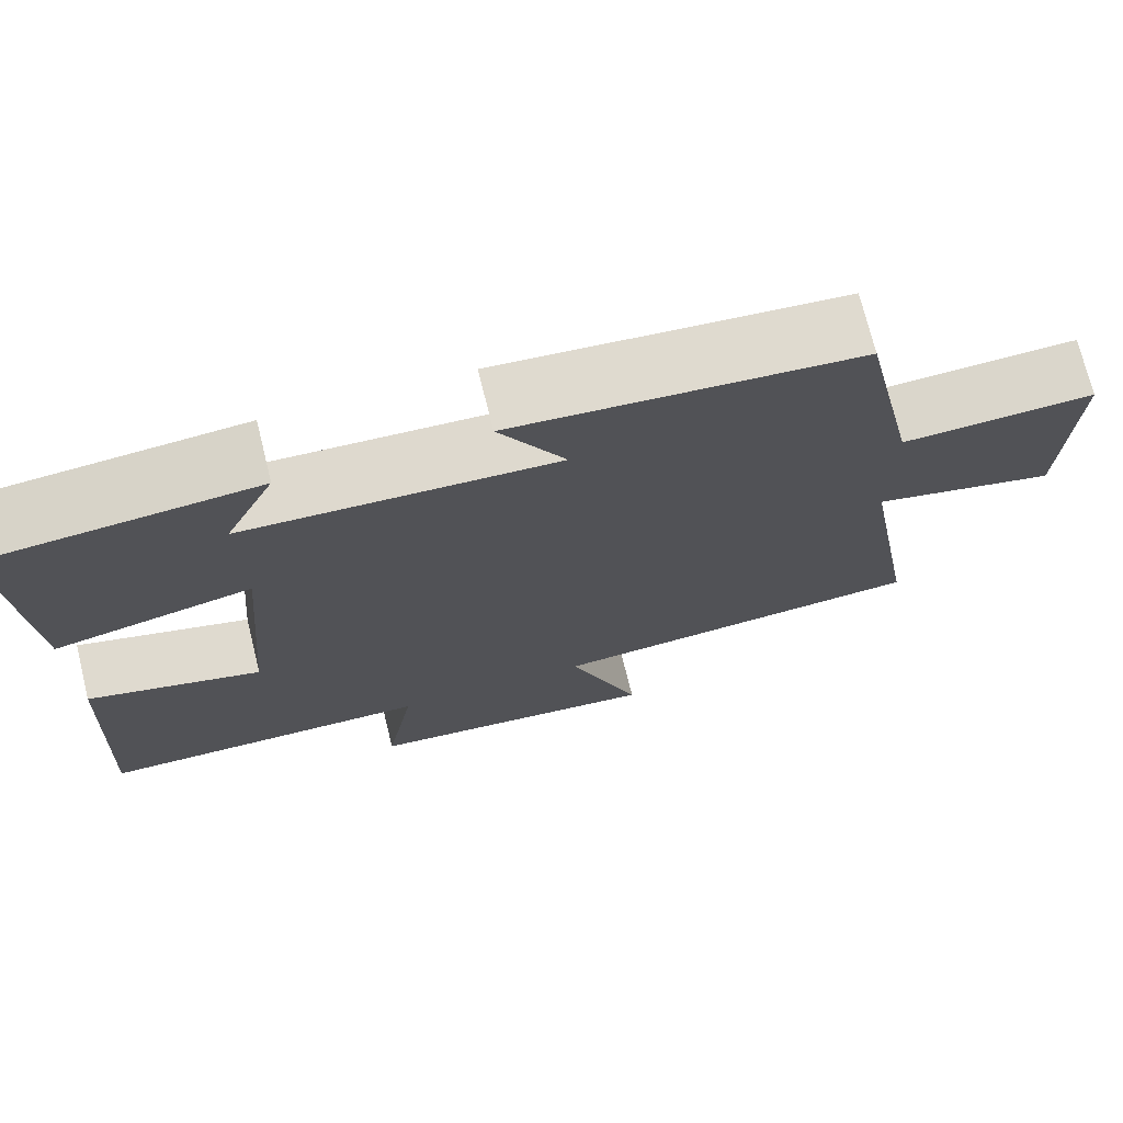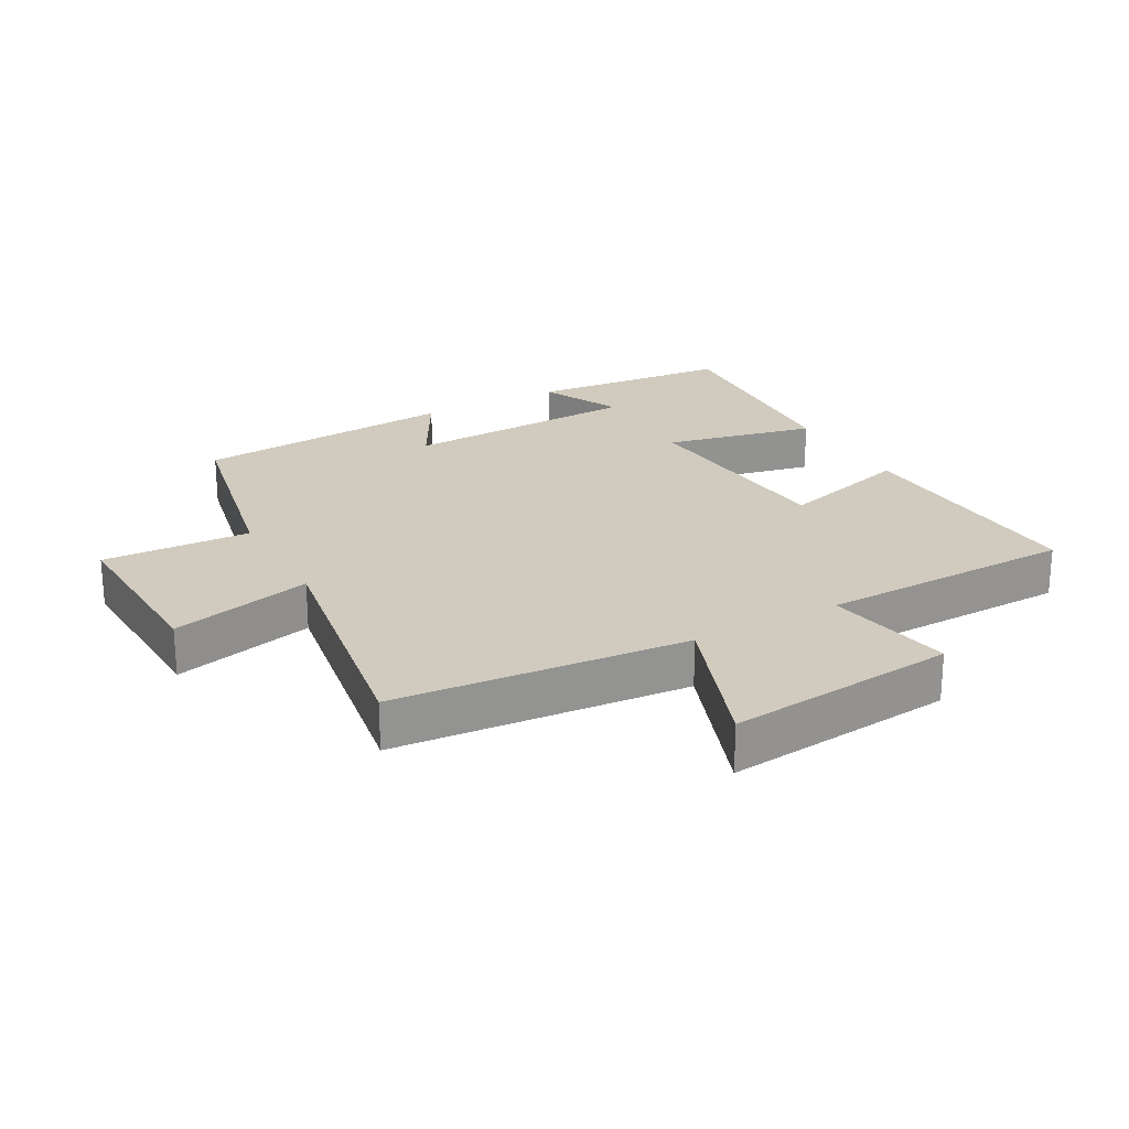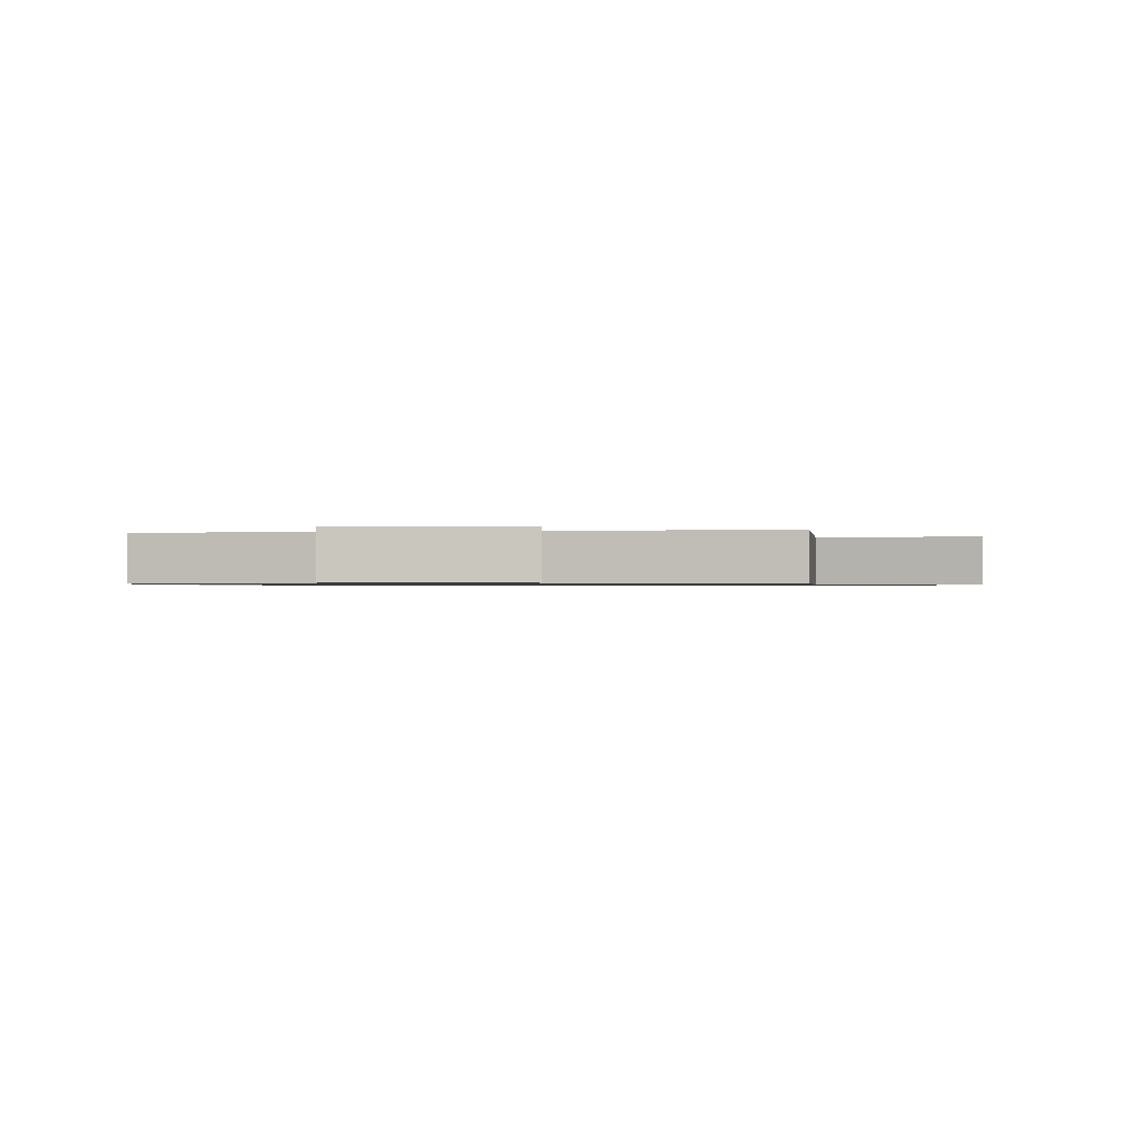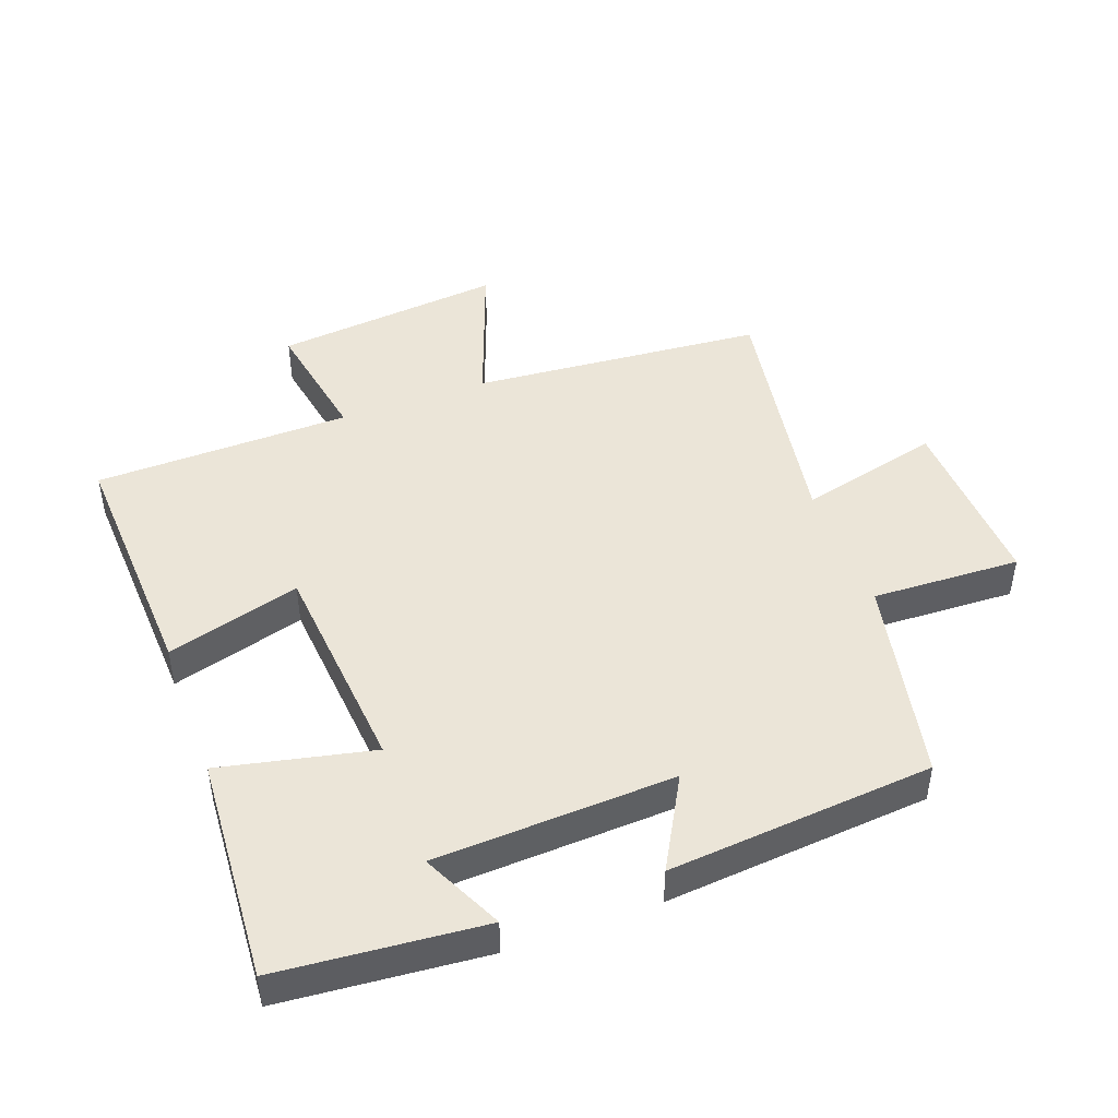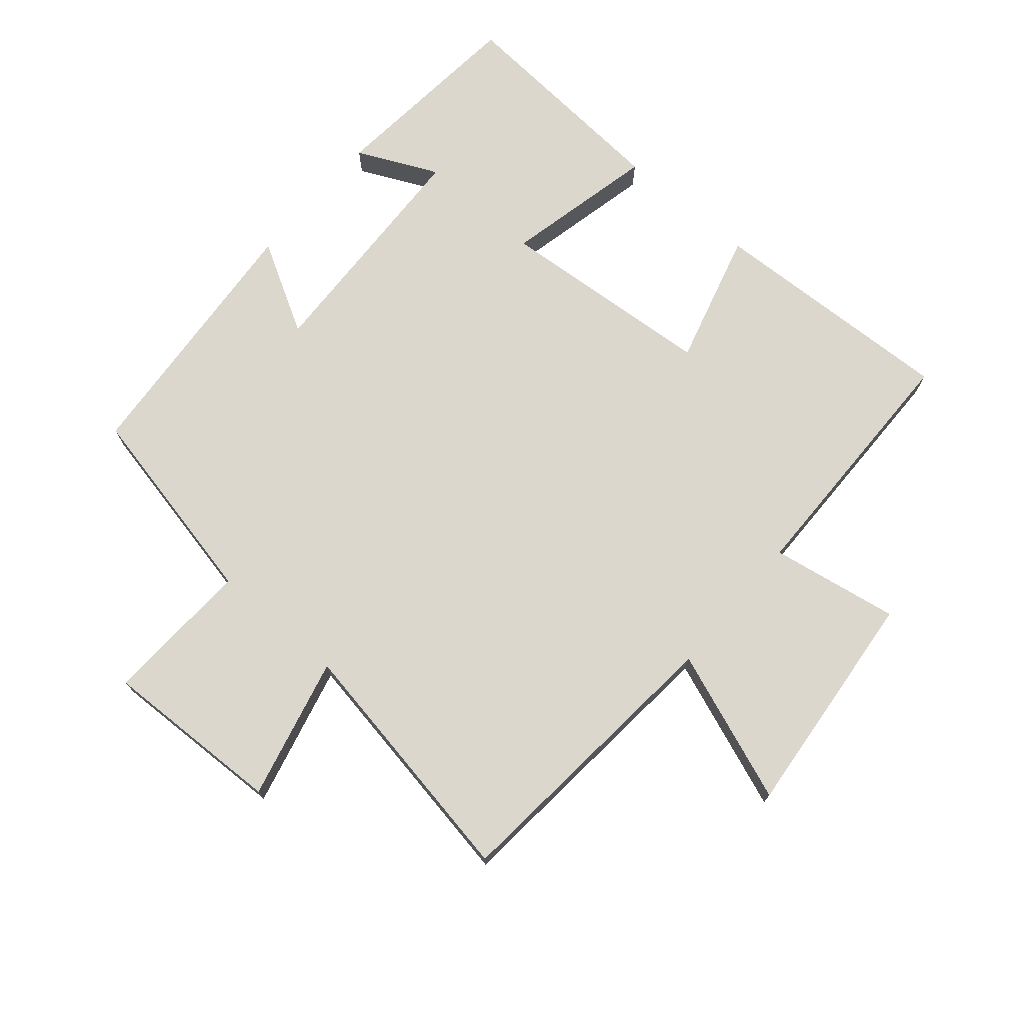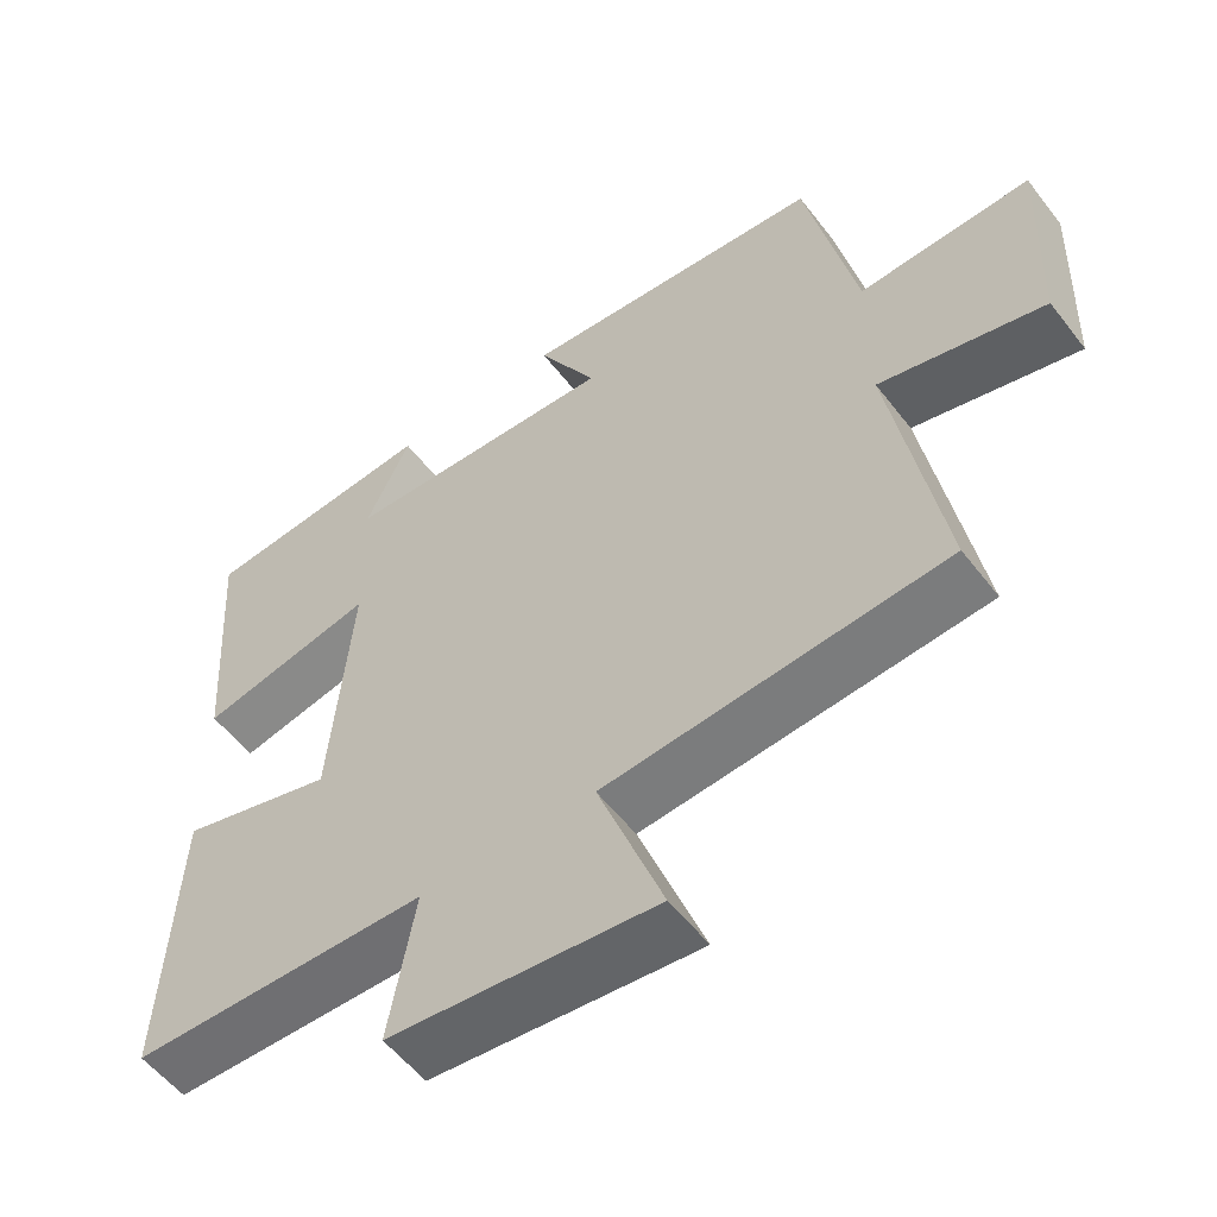
<metadata>
{"format":"obj","ext":"obj","renderer":"f3d","projection":"perspective","resolution":1024,"background":"white","views":[{"elev":72.7,"azim":-13.9,"up":"+Z"},{"elev":23.4,"azim":150.9,"up":"+Y"},{"elev":-0.8,"azim":92.7,"up":"+Y"},{"elev":45.9,"azim":-20.4,"up":"+Y"},{"elev":73.1,"azim":130.7,"up":"+Y"},{"elev":-55.4,"azim":37.0,"up":"+Z"}]}
</metadata>
<code>
v -0.524 0.07 0.471
v -0.209 0.07 0.5
v -0.268 0.07 0.375
v 0.102 0.07 0.359
v 0.023 0.07 0.5
v 0.433 0.07 0.466
v 0.5 0.07 0.148
v 0.73 0.07 0.158
v 0.72 0.07 -0.122
v 0.5 0.07 -0.068
v 0.567 0.07 -0.461
v 0.113 0.07 -0.5
v 0.2 0.07 -0.735
v -0.156 0.07 -0.699
v -0.121 0.07 -0.5
v -0.518 0.07 -0.493
v -0.5 0.07 -0.107
v -0.293 0.07 -0.165
v -0.265 0.07 0.173
v -0.5 0.07 0.121
v -0.524 0 0.471
v -0.209 0 0.5
v -0.268 0 0.375
v 0.102 0 0.359
v 0.023 0 0.5
v 0.433 0 0.466
v 0.5 0 0.148
v 0.73 0 0.158
v 0.72 0 -0.122
v 0.5 0 -0.068
v 0.567 0 -0.461
v 0.113 0 -0.5
v 0.2 0 -0.735
v -0.156 0 -0.699
v -0.121 0 -0.5
v -0.518 0 -0.493
v -0.5 0 -0.107
v -0.293 0 -0.165
v -0.265 0 0.173
v -0.5 0 0.121
f 19 20 1
f 15 16 17 18
f 15 18 19
f 12 13 14 15
f 12 15 19
f 11 12 19
f 10 11 19
f 7 8 9 10
f 6 7 10
f 5 6 10
f 4 5 10
f 3 4 10 19
f 1 2 3
f 1 3 19
f 21 40 39
f 38 37 36 35
f 39 38 35
f 35 34 33 32
f 39 35 32
f 39 32 31
f 39 31 30
f 30 29 28 27
f 30 27 26
f 30 26 25
f 30 25 24
f 39 30 24 23
f 23 22 21
f 39 23 21
f 1 21 22 2
f 2 22 23 3
f 3 23 24 4
f 4 24 25 5
f 5 25 26 6
f 6 26 27 7
f 7 27 28 8
f 8 28 29 9
f 9 29 30 10
f 10 30 31 11
f 11 31 32 12
f 12 32 33 13
f 13 33 34 14
f 14 34 35 15
f 15 35 36 16
f 16 36 37 17
f 17 37 38 18
f 18 38 39 19
f 19 39 40 20
f 20 40 21 1

</code>
